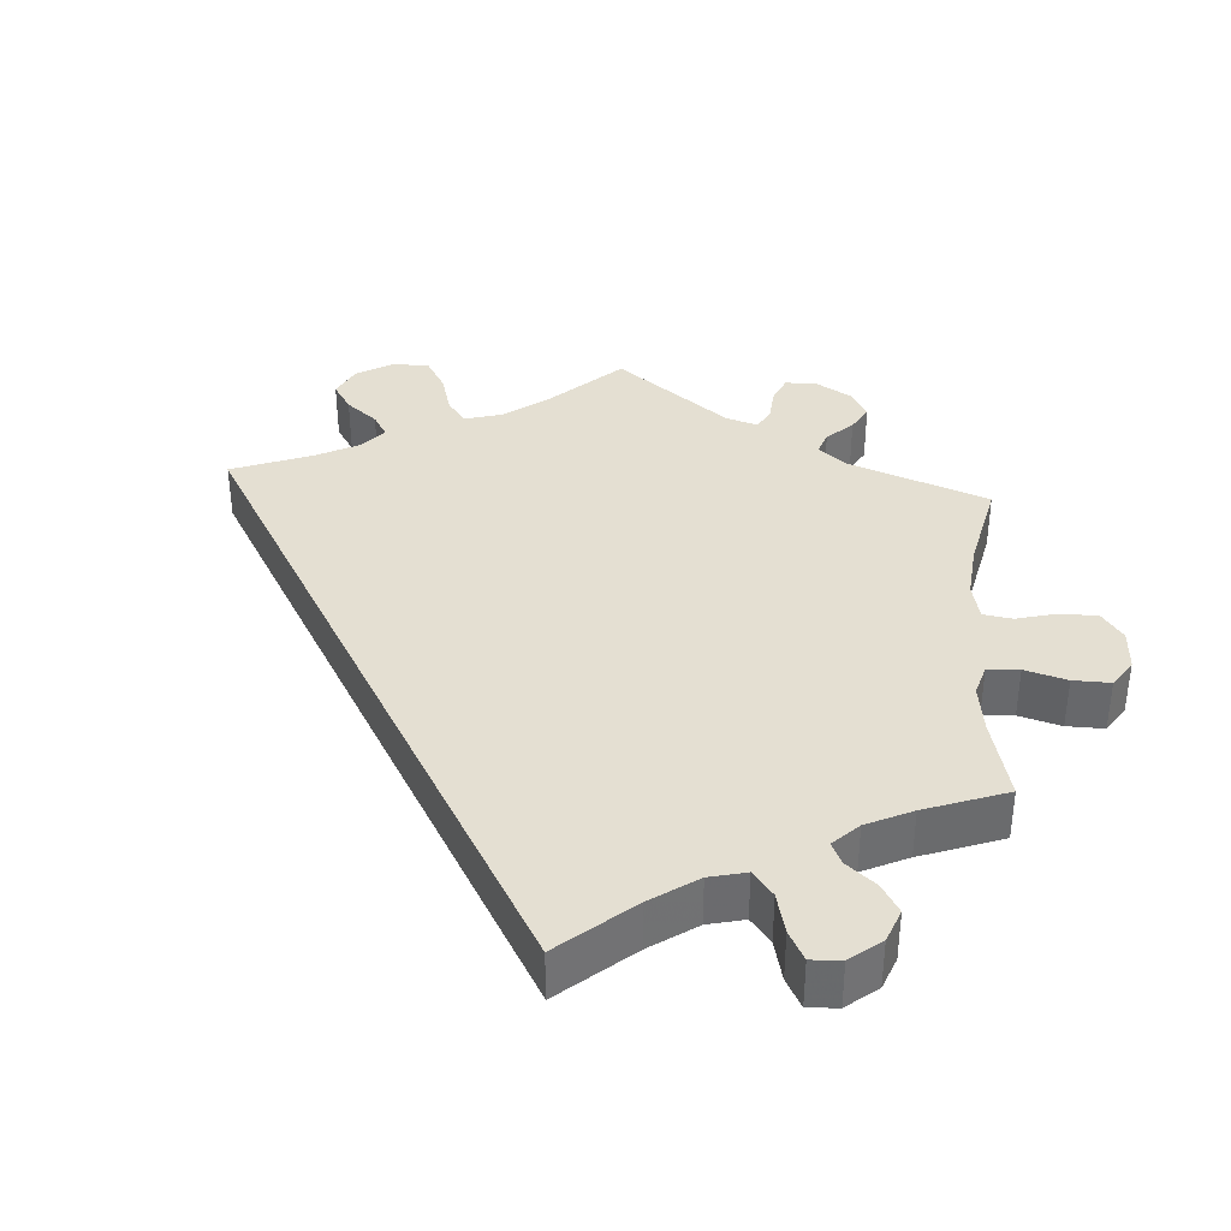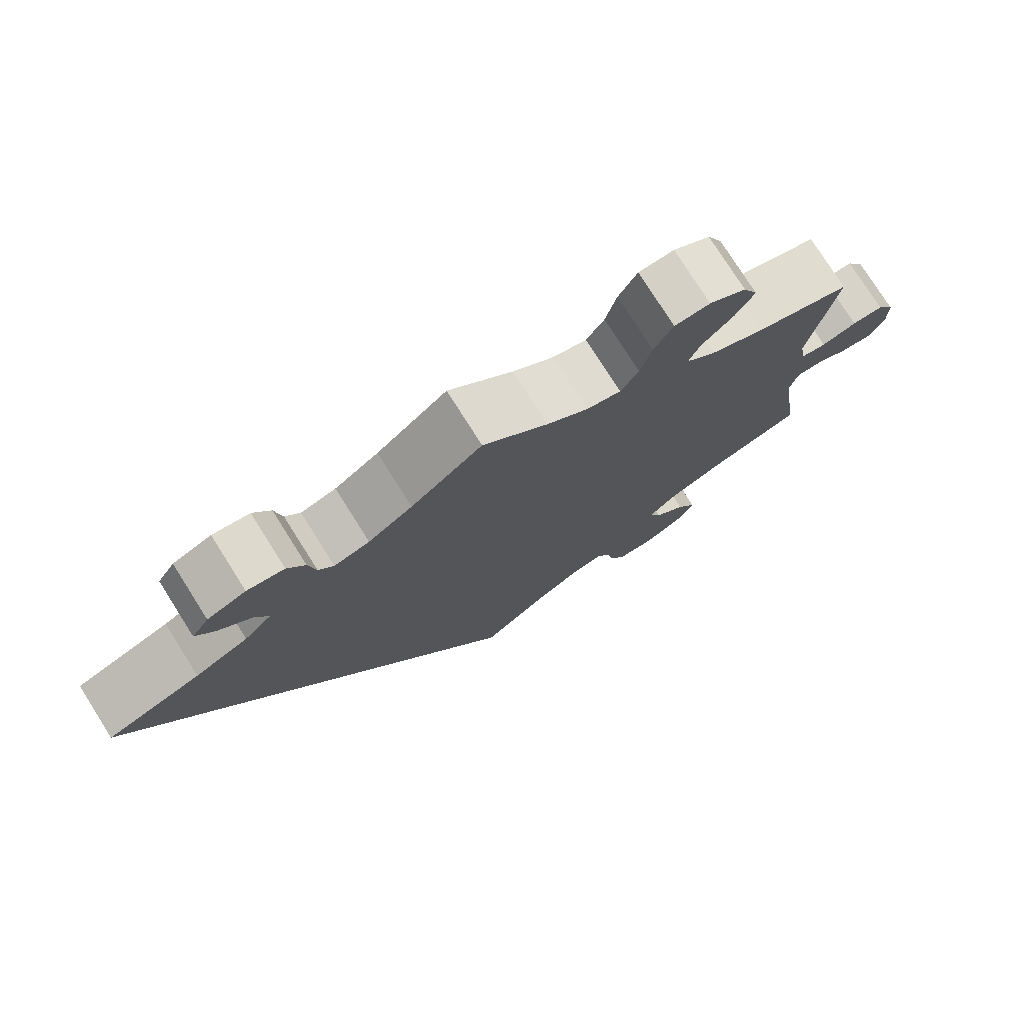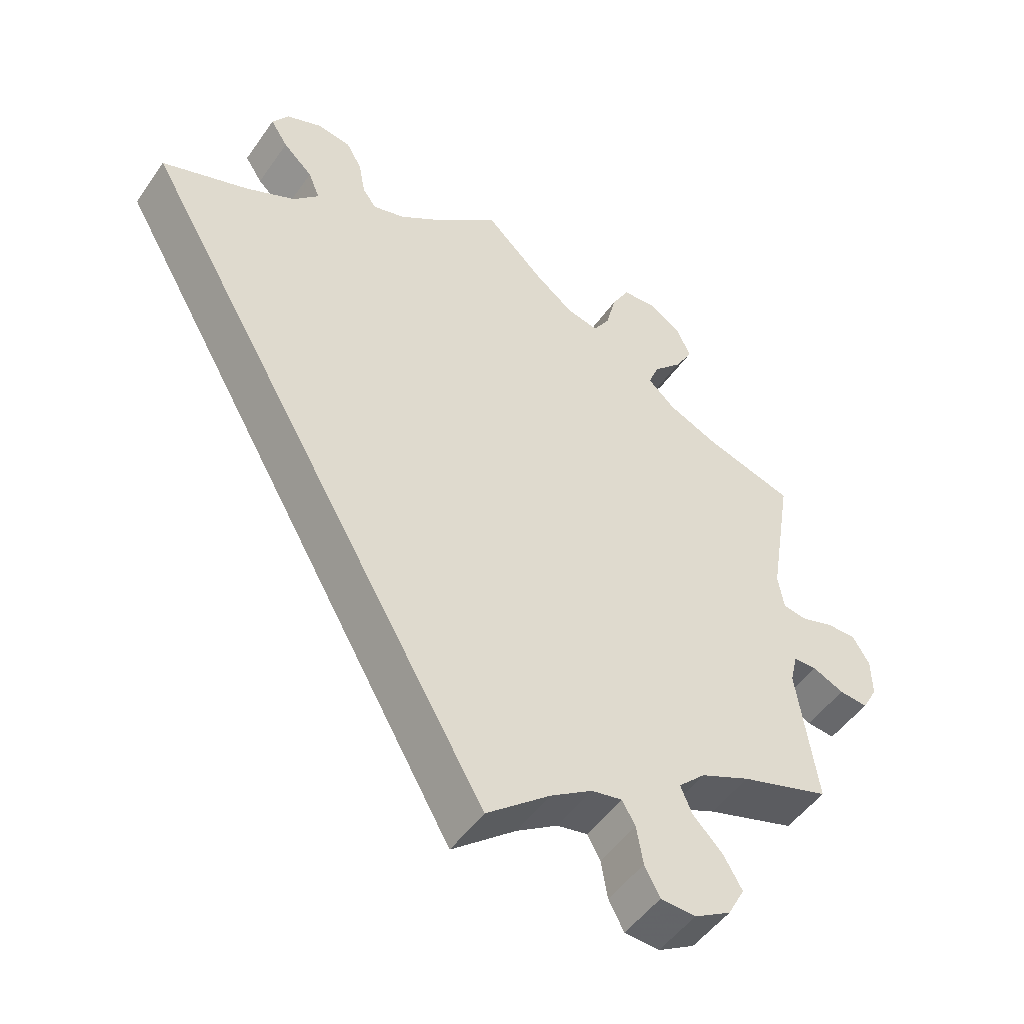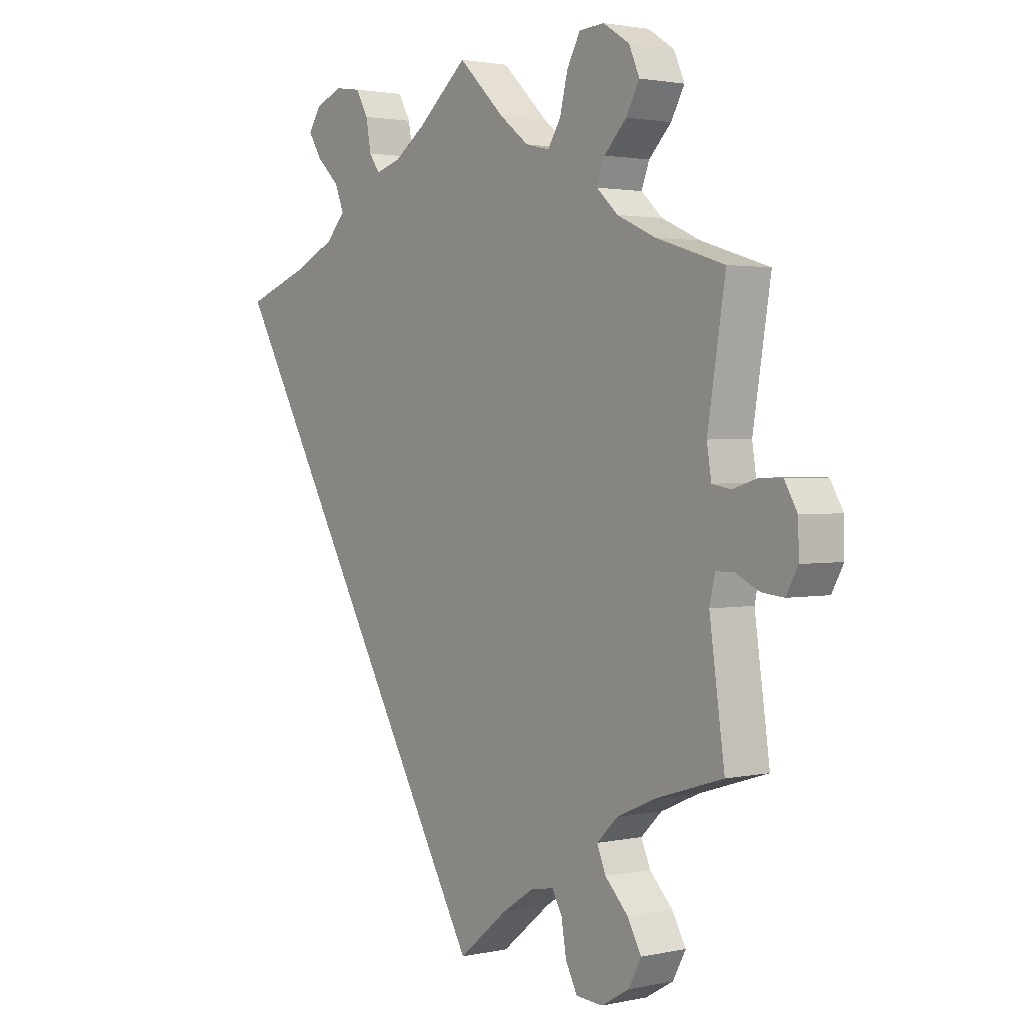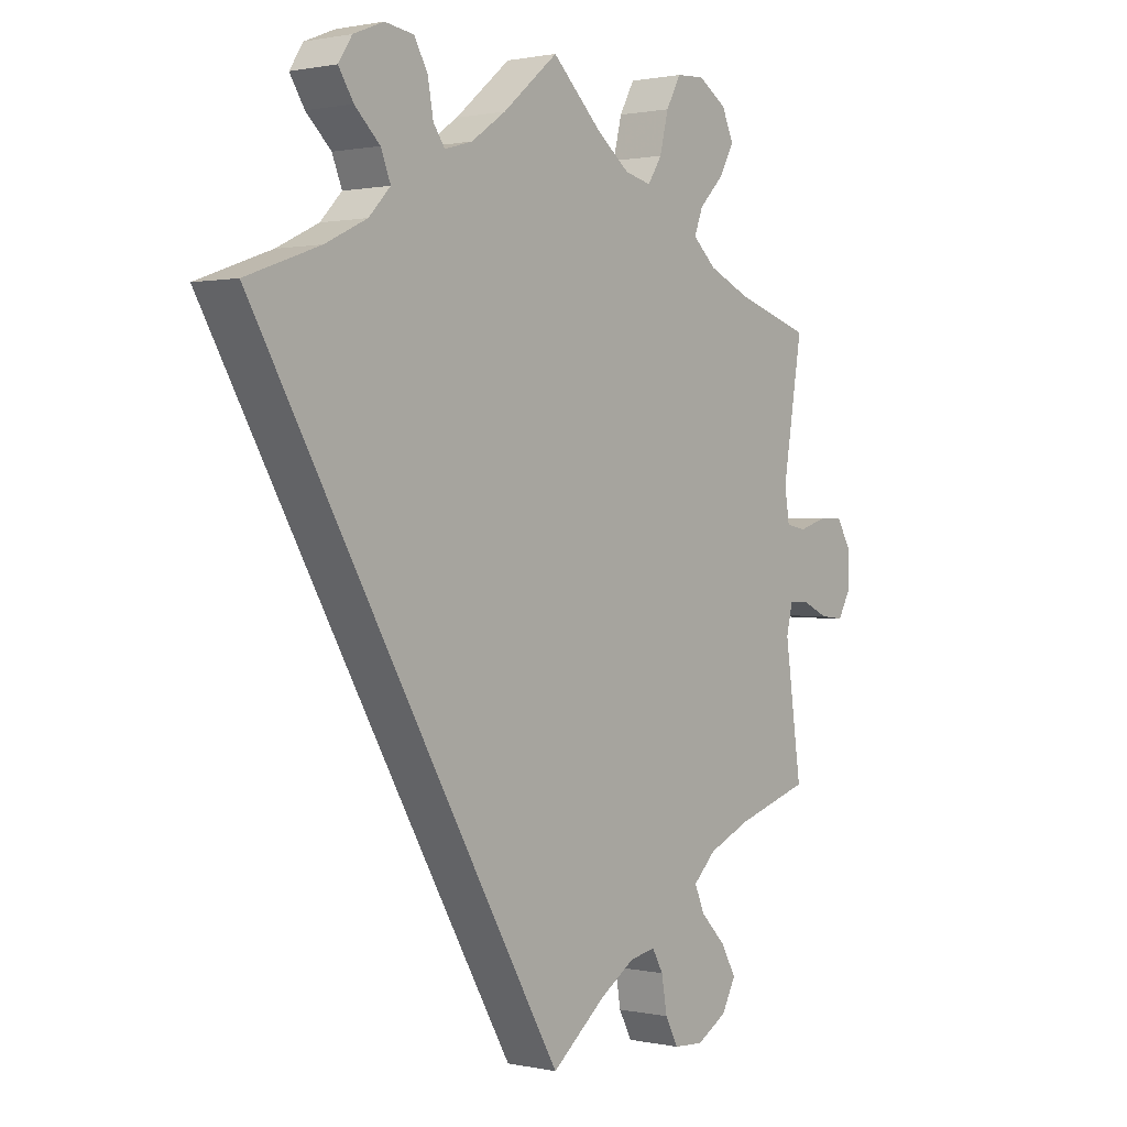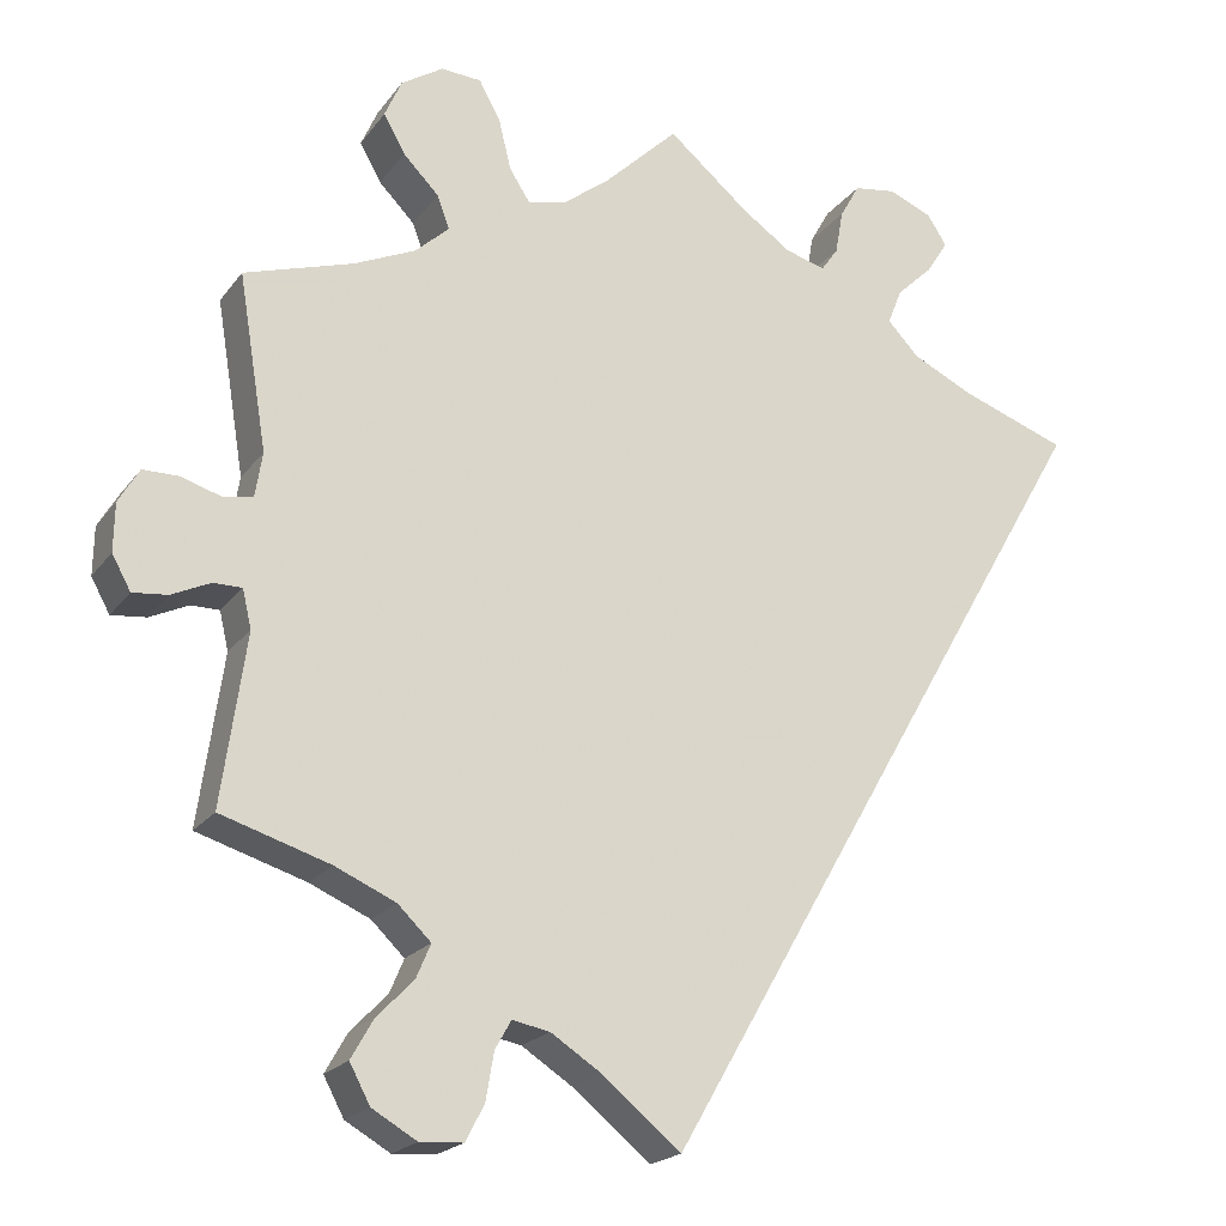
<metadata>
{"format":"obj","ext":"obj","renderer":"f3d","projection":"perspective","resolution":1024,"background":"white","views":[{"elev":37.0,"azim":-56.0,"up":"+Y"},{"elev":77.1,"azim":-32.3,"up":"+Z"},{"elev":-49.7,"azim":-33.7,"up":"+Z"},{"elev":2.0,"azim":52.6,"up":"+Z"},{"elev":0.9,"azim":-51.6,"up":"+Z"},{"elev":-20.5,"azim":154.1,"up":"+Z"}]}
</metadata>
<code>
v 0.469 0.07 0.094
v 0.477 0.07 0.044
v 0.51 0.07 0.038
v 0.555 0.07 0.052
v 0.595 0.07 0.052
v 0.618 0.07 0.013
v 0.619 0.07 -0.041
v 0.598 0.07 -0.079
v 0.559 0.07 -0.075
v 0.516 0.07 -0.055
v 0.484 0.07 -0.055
v 0.474 0.07 -0.098
v 0.501 0.07 -0.289
v 0.379 0.07 -0.327
v 0.311 0.07 -0.357
v 0.274 0.07 -0.393
v 0.29 0.07 -0.431
v 0.331 0.07 -0.473
v 0.356 0.07 -0.517
v 0.333 0.07 -0.56
v 0.283 0.07 -0.589
v 0.235 0.07 -0.586
v 0.214 0.07 -0.546
v 0.205 0.07 -0.493
v 0.187 0.07 -0.461
v 0.145 0.07 -0.469
v 0.088 0.07 -0.506
v 0 0.07 -0.578
v -0.501 0.07 0.289
v -0.381 0.07 0.332
v -0.313 0.07 0.365
v -0.278 0.07 0.402
v -0.294 0.07 0.442
v -0.335 0.07 0.481
v -0.359 0.07 0.519
v -0.337 0.07 0.553
v -0.288 0.07 0.573
v -0.241 0.07 0.566
v -0.219 0.07 0.527
v -0.21 0.07 0.477
v -0.191 0.07 0.45
v -0.146 0.07 0.463
v -0.09 0.07 0.502
v 0 0.07 0.578
v 0.082 0.07 0.499
v 0.135 0.07 0.458
v 0.178 0.07 0.448
v 0.201 0.07 0.484
v 0.215 0.07 0.541
v 0.239 0.07 0.585
v 0.284 0.07 0.588
v 0.331 0.07 0.558
v 0.35 0.07 0.515
v 0.326 0.07 0.472
v 0.286 0.07 0.431
v 0.272 0.07 0.394
v 0.31 0.07 0.359
v 0.379 0.07 0.328
v 0.501 0.07 0.29
v 0.469 0 0.094
v 0.477 0 0.044
v 0.51 0 0.038
v 0.555 0 0.052
v 0.595 0 0.052
v 0.618 0 0.013
v 0.619 0 -0.041
v 0.598 0 -0.079
v 0.559 0 -0.075
v 0.516 0 -0.055
v 0.484 0 -0.055
v 0.474 0 -0.098
v 0.501 0 -0.289
v 0.379 0 -0.327
v 0.311 0 -0.357
v 0.274 0 -0.393
v 0.29 0 -0.431
v 0.331 0 -0.473
v 0.356 0 -0.517
v 0.333 0 -0.56
v 0.283 0 -0.589
v 0.235 0 -0.586
v 0.214 0 -0.546
v 0.205 0 -0.493
v 0.187 0 -0.461
v 0.145 0 -0.469
v 0.088 0 -0.506
v 0 0 -0.578
v -0.501 0 0.289
v -0.381 0 0.332
v -0.313 0 0.365
v -0.278 0 0.402
v -0.294 0 0.442
v -0.335 0 0.481
v -0.359 0 0.519
v -0.337 0 0.553
v -0.288 0 0.573
v -0.241 0 0.566
v -0.219 0 0.527
v -0.21 0 0.477
v -0.191 0 0.45
v -0.146 0 0.463
v -0.09 0 0.502
v 0 0 0.578
v 0.082 0 0.499
v 0.135 0 0.458
v 0.178 0 0.448
v 0.201 0 0.484
v 0.215 0 0.541
v 0.239 0 0.585
v 0.284 0 0.588
v 0.331 0 0.558
v 0.35 0 0.515
v 0.326 0 0.472
v 0.286 0 0.431
v 0.272 0 0.394
v 0.31 0 0.359
v 0.379 0 0.328
v 0.501 0 0.29
f 58 59 1
f 57 58 1 2
f 56 57 2
f 52 53 54 55
f 52 55 56
f 51 52 56
f 48 49 50 51
f 47 48 51 56
f 46 47 56 2
f 43 44 45
f 42 43 45 46
f 41 42 46 2
f 37 38 39 40
f 37 40 41
f 36 37 41
f 33 34 35 36
f 32 33 36 41
f 31 32 41 2
f 27 28 29 30
f 26 27 30 31
f 25 26 31 2
f 21 22 23 24
f 17 18 19 20
f 16 17 20 21
f 12 13 14
f 11 12 14 15
f 7 8 9 10
f 7 10 11
f 6 7 11
f 3 4 5 6
f 3 6 11
f 16 21 24 25
f 11 15 16 25
f 2 3 11 25
f 60 118 117
f 61 60 117 116
f 61 116 115
f 114 113 112 111
f 115 114 111
f 115 111 110
f 110 109 108 107
f 115 110 107 106
f 61 115 106 105
f 104 103 102
f 105 104 102 101
f 61 105 101 100
f 99 98 97 96
f 100 99 96
f 100 96 95
f 95 94 93 92
f 100 95 92 91
f 61 100 91 90
f 89 88 87 86
f 90 89 86 85
f 61 90 85 84
f 83 82 81 80
f 79 78 77 76
f 80 79 76 75
f 73 72 71
f 74 73 71 70
f 69 68 67 66
f 70 69 66
f 70 66 65
f 65 64 63 62
f 70 65 62
f 84 83 80 75
f 84 75 74 70
f 84 70 62 61
f 1 60 61 2
f 2 61 62 3
f 3 62 63 4
f 4 63 64 5
f 5 64 65 6
f 6 65 66 7
f 7 66 67 8
f 8 67 68 9
f 9 68 69 10
f 10 69 70 11
f 11 70 71 12
f 12 71 72 13
f 13 72 73 14
f 14 73 74 15
f 15 74 75 16
f 16 75 76 17
f 17 76 77 18
f 18 77 78 19
f 19 78 79 20
f 20 79 80 21
f 21 80 81 22
f 22 81 82 23
f 23 82 83 24
f 24 83 84 25
f 25 84 85 26
f 26 85 86 27
f 27 86 87 28
f 28 87 88 29
f 29 88 89 30
f 30 89 90 31
f 31 90 91 32
f 32 91 92 33
f 33 92 93 34
f 34 93 94 35
f 35 94 95 36
f 36 95 96 37
f 37 96 97 38
f 38 97 98 39
f 39 98 99 40
f 40 99 100 41
f 41 100 101 42
f 42 101 102 43
f 43 102 103 44
f 44 103 104 45
f 45 104 105 46
f 46 105 106 47
f 47 106 107 48
f 48 107 108 49
f 49 108 109 50
f 50 109 110 51
f 51 110 111 52
f 52 111 112 53
f 53 112 113 54
f 54 113 114 55
f 55 114 115 56
f 56 115 116 57
f 57 116 117 58
f 58 117 118 59
f 59 118 60 1

</code>
